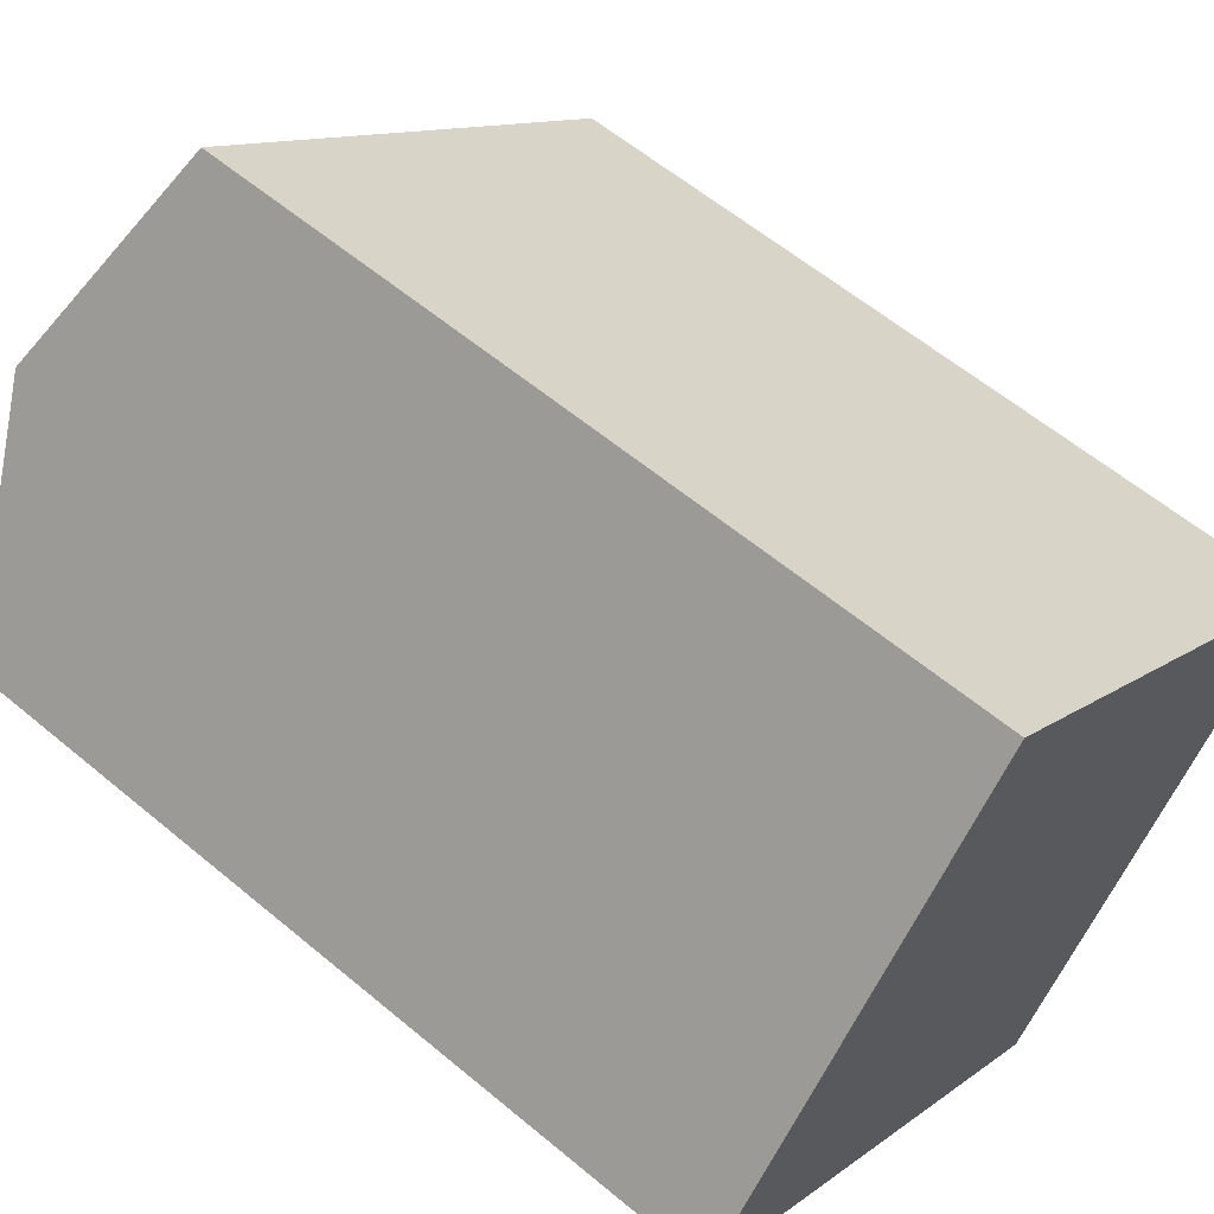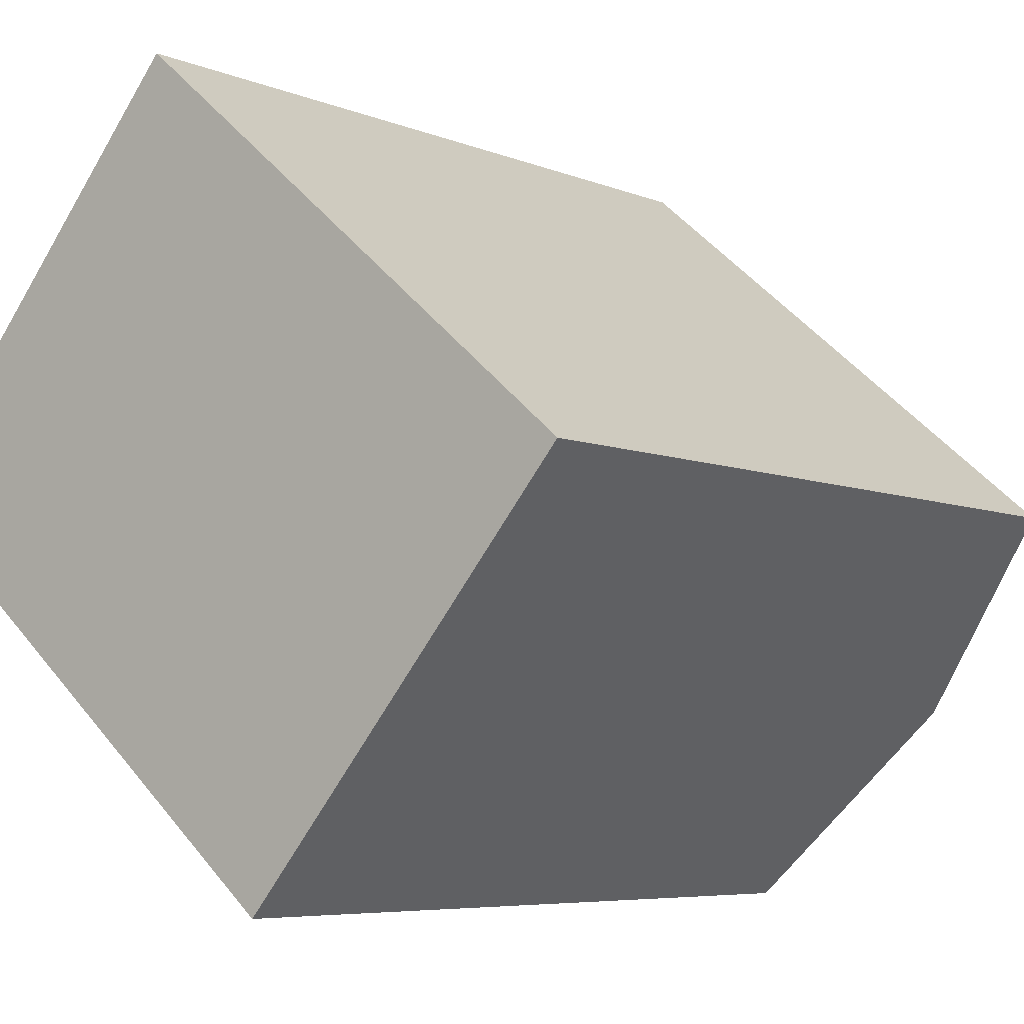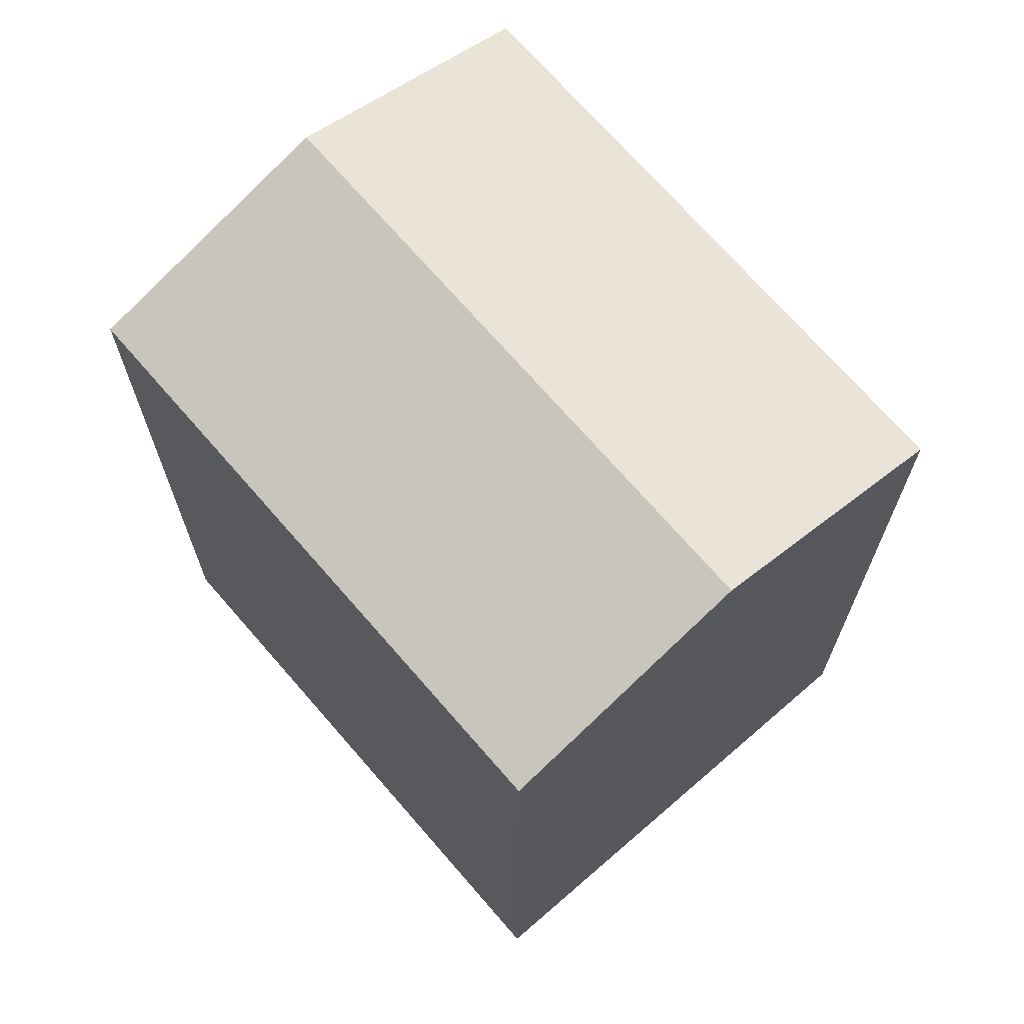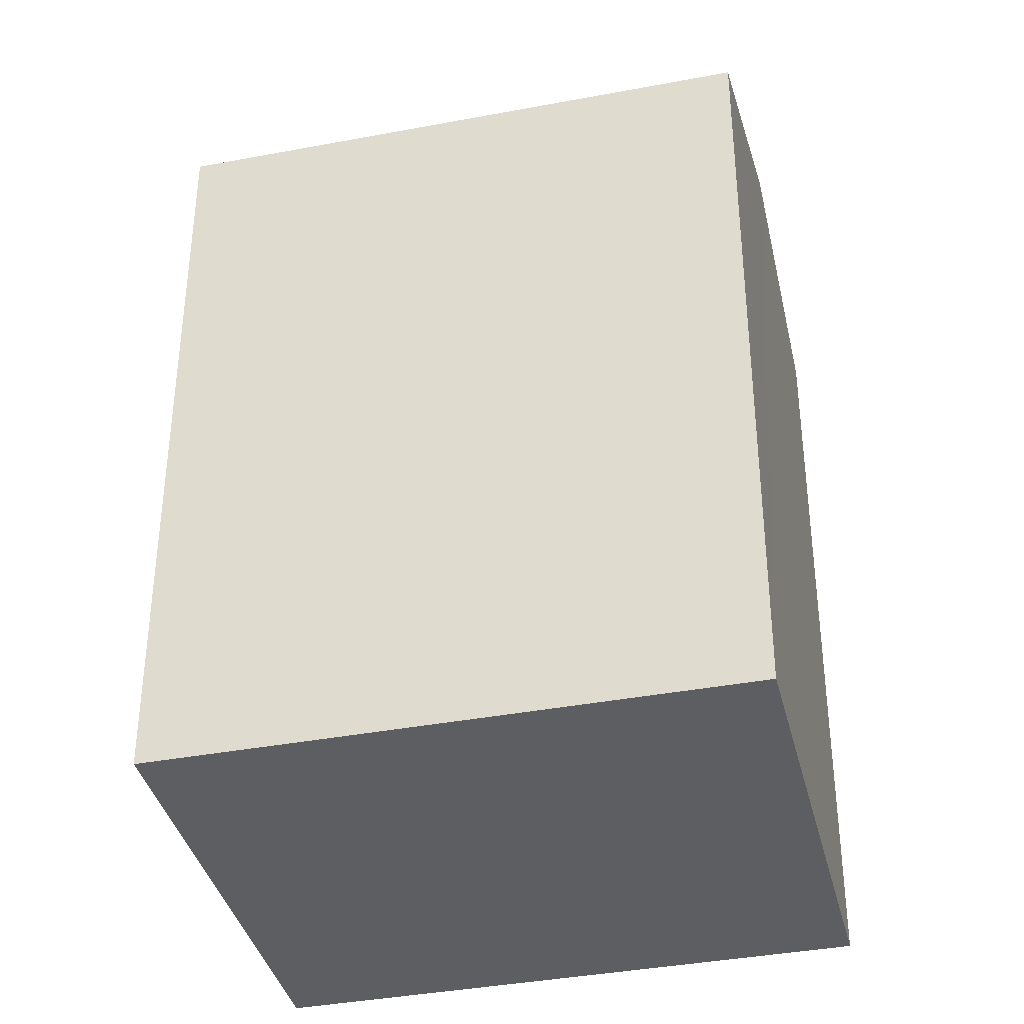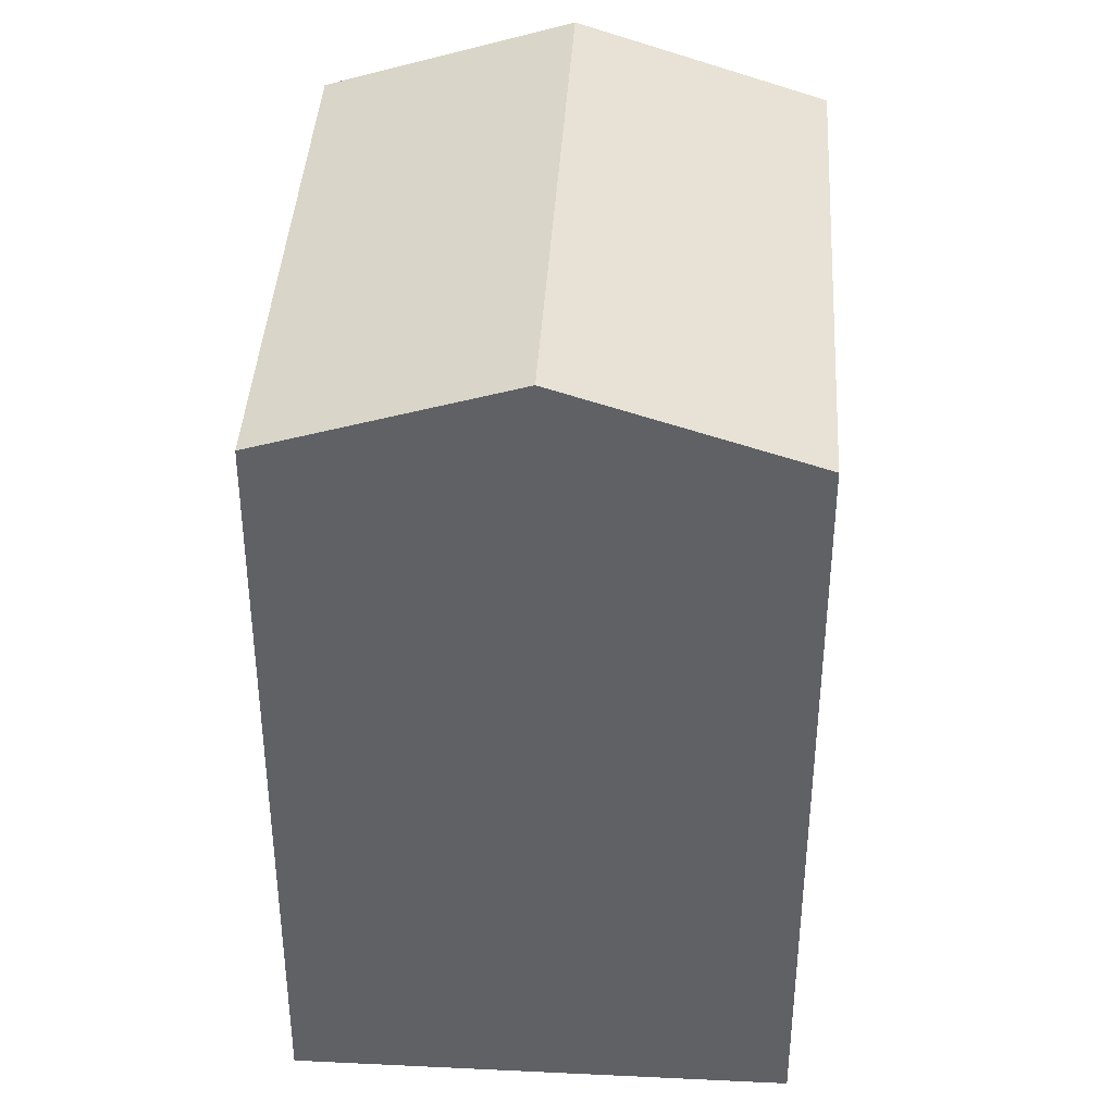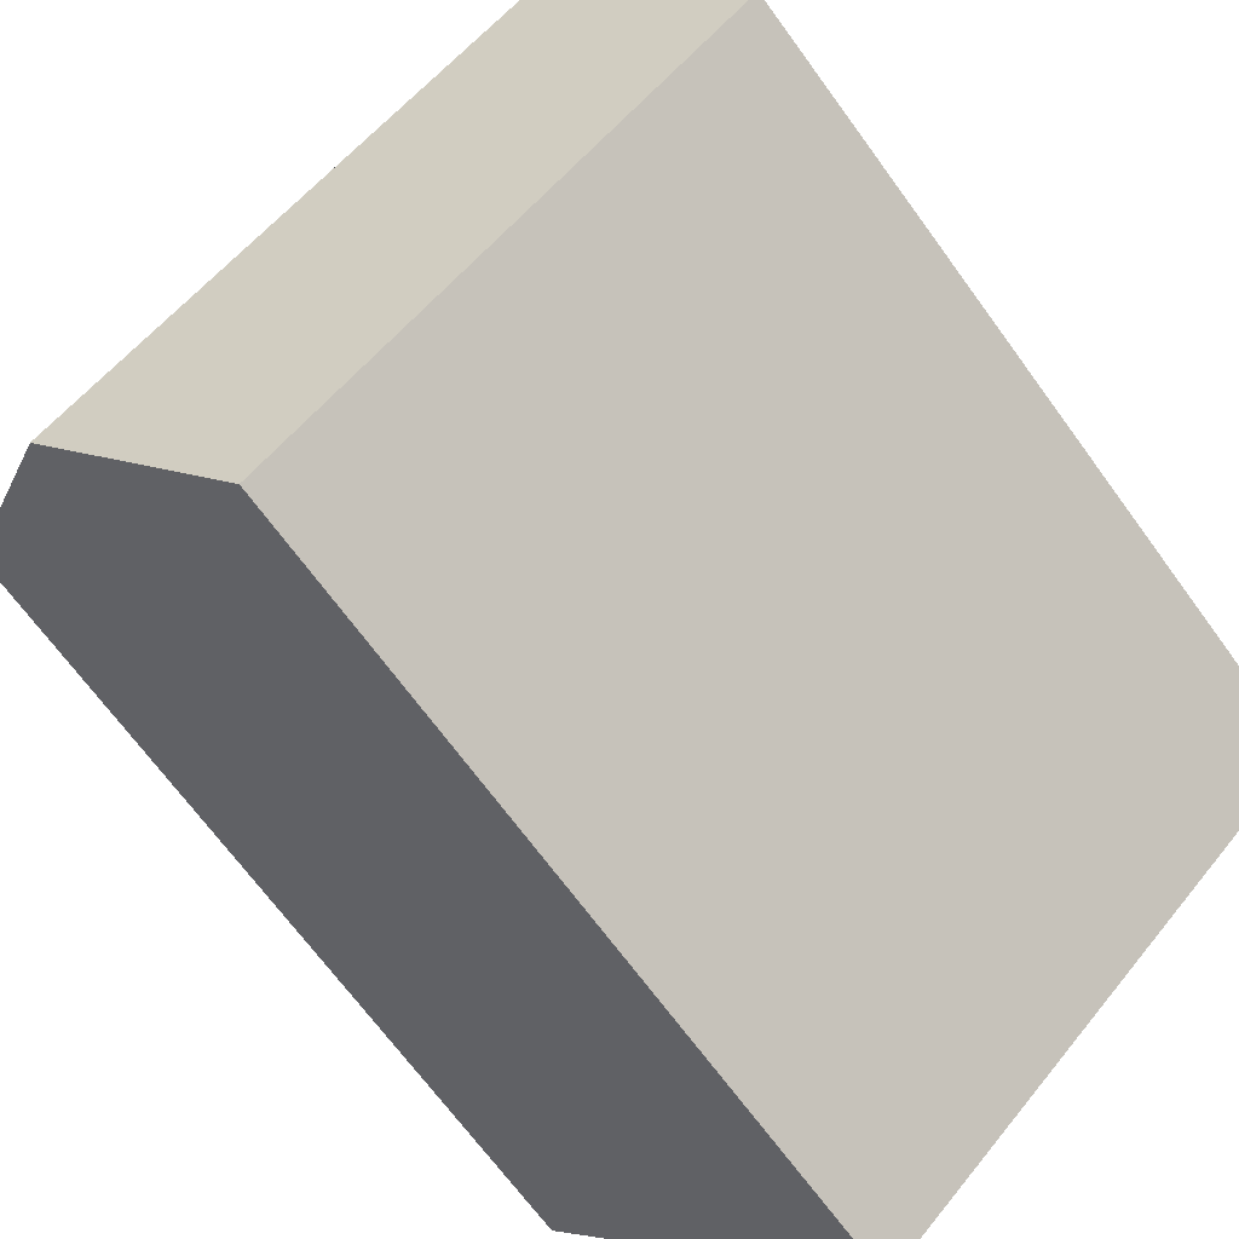
<metadata>
{"format":"obj","ext":"obj","renderer":"f3d","projection":"perspective","resolution":1024,"background":"white","views":[{"elev":59.4,"azim":-49.3,"up":"+Z"},{"elev":-6.0,"azim":38.5,"up":"+Z"},{"elev":70.7,"azim":-90.5,"up":"+Y"},{"elev":-38.2,"azim":-126.1,"up":"+Y"},{"elev":40.1,"azim":133.8,"up":"+Y"},{"elev":-68.9,"azim":-143.9,"up":"+Z"}]}
</metadata>
<code>
v  7.814 7.887 -0.054
v  1.628 8.676 1.912
v  3.256 7.887 3.825
v  6.186 8.676 -1.967
v  4.557 7.887 -3.88
v  0 7.887 4.829e-16
v  0 0 0
v  3.256 -2.342e-16 3.825
v  1.628 -1.171e-16 1.912
v  7.814 3.307e-18 -0.054
v  4.557 2.376e-16 -3.88
v  6.186 1.204e-16 -1.967
g defaultobject
f 1 2 3
f 2 1 4
f 5 2 4
f 2 5 6
f 7 2 6
f 2 7 3
f 3 7 8
f 8 7 9
f 8 1 3
f 1 8 10
f 10 4 1
f 4 10 5
f 5 10 11
f 11 10 12
f 11 6 5
f 6 11 7
f 9 10 8
f 10 9 7
f 10 7 11
f 10 11 12

</code>
